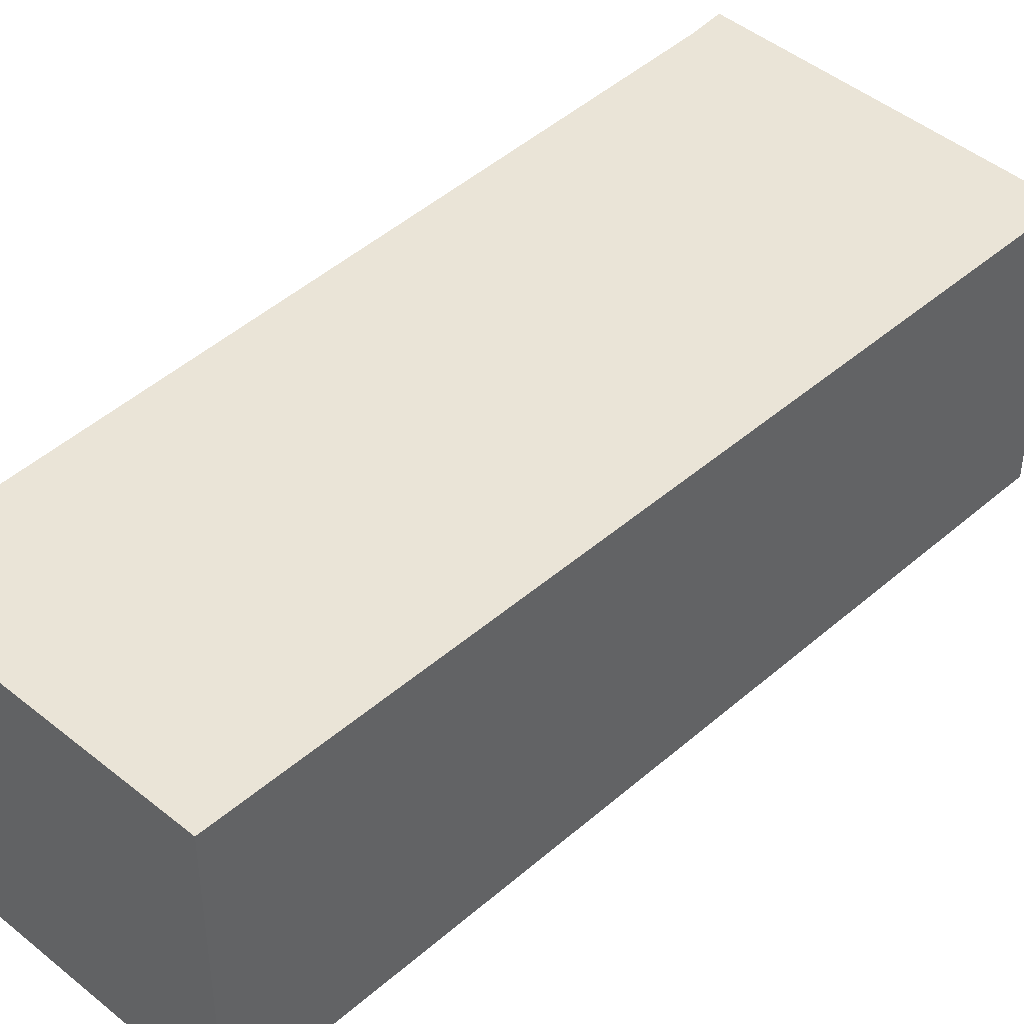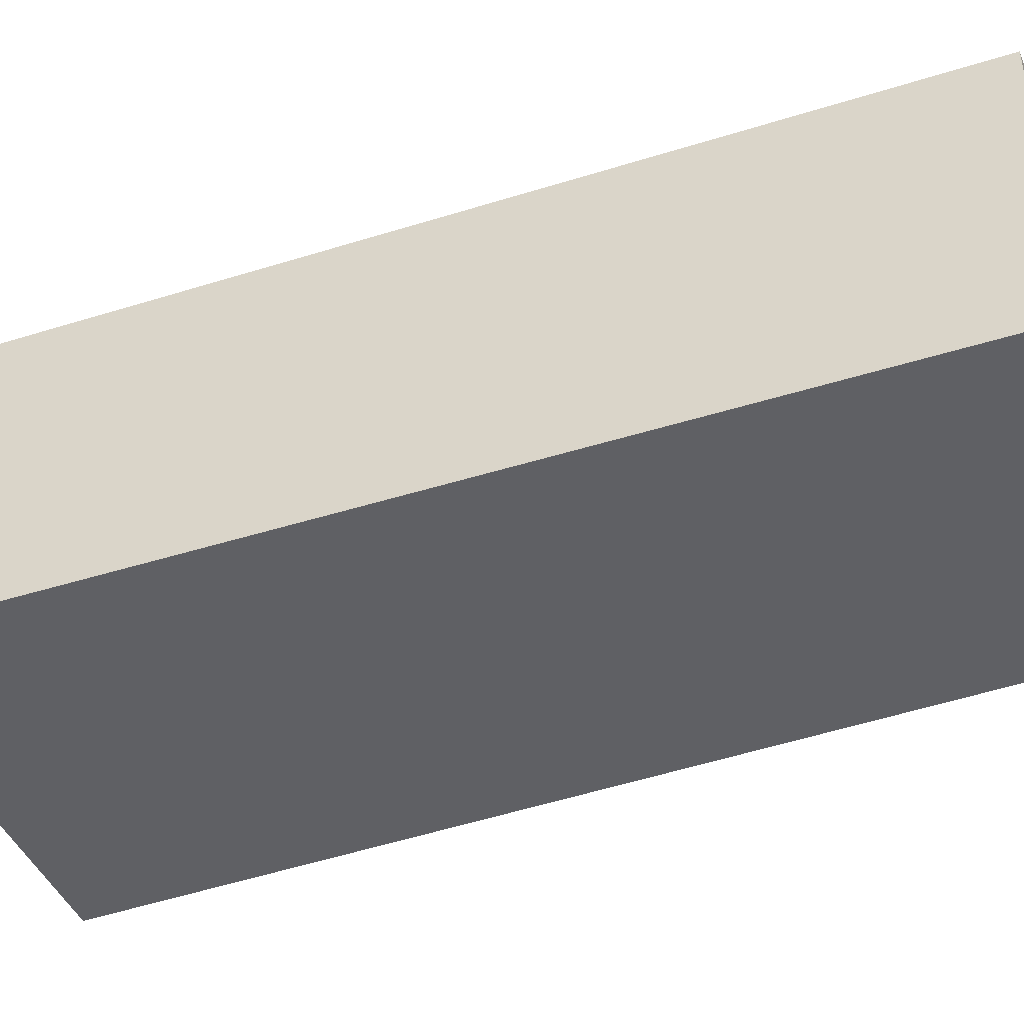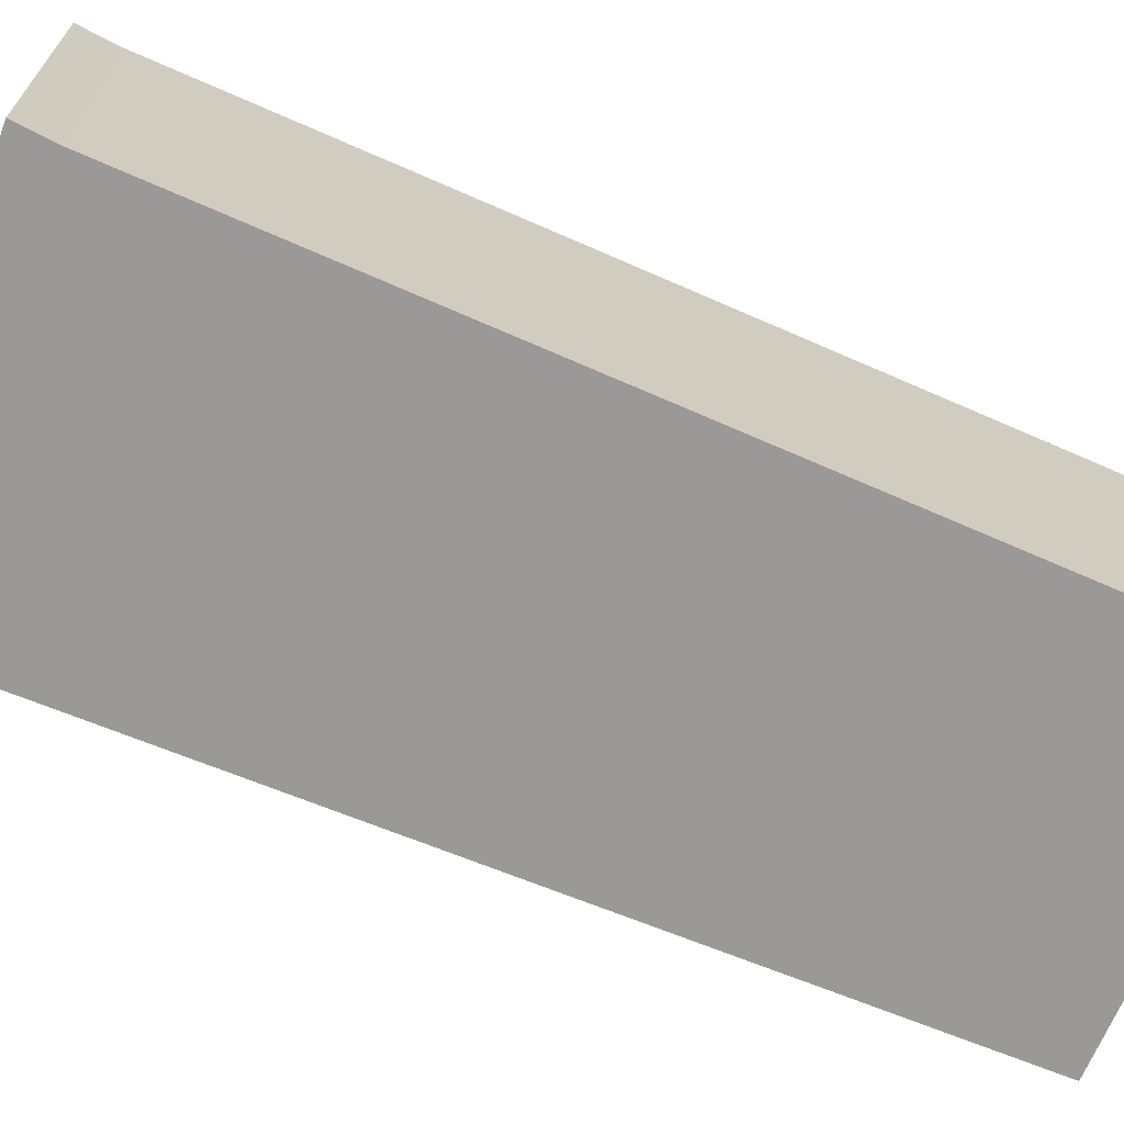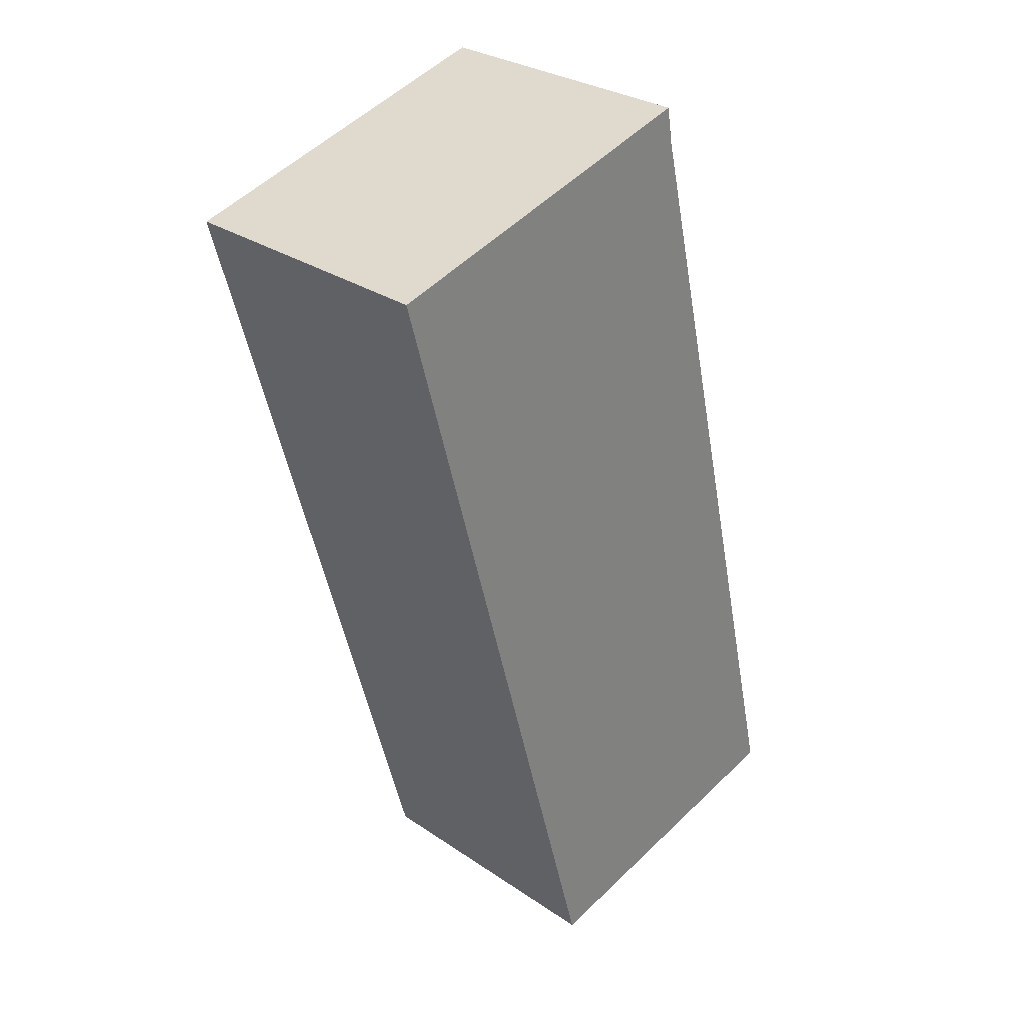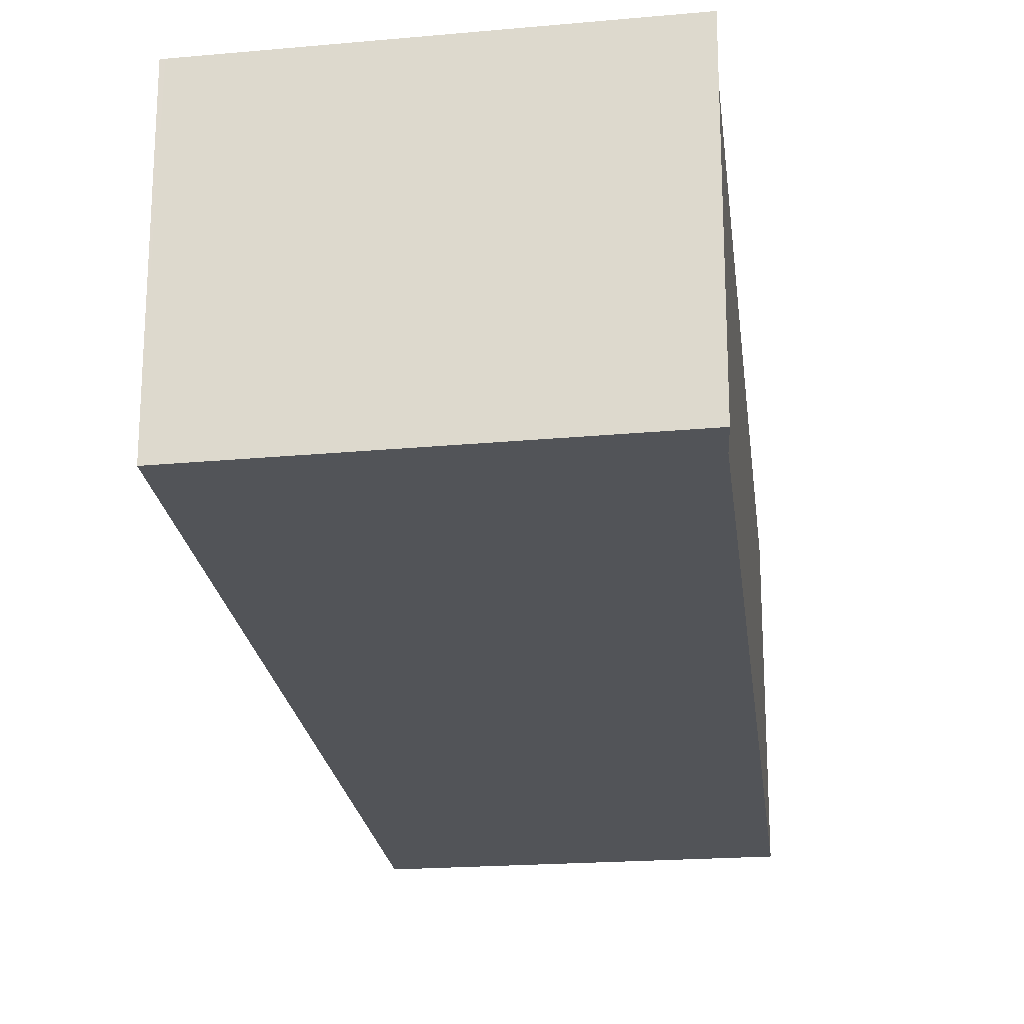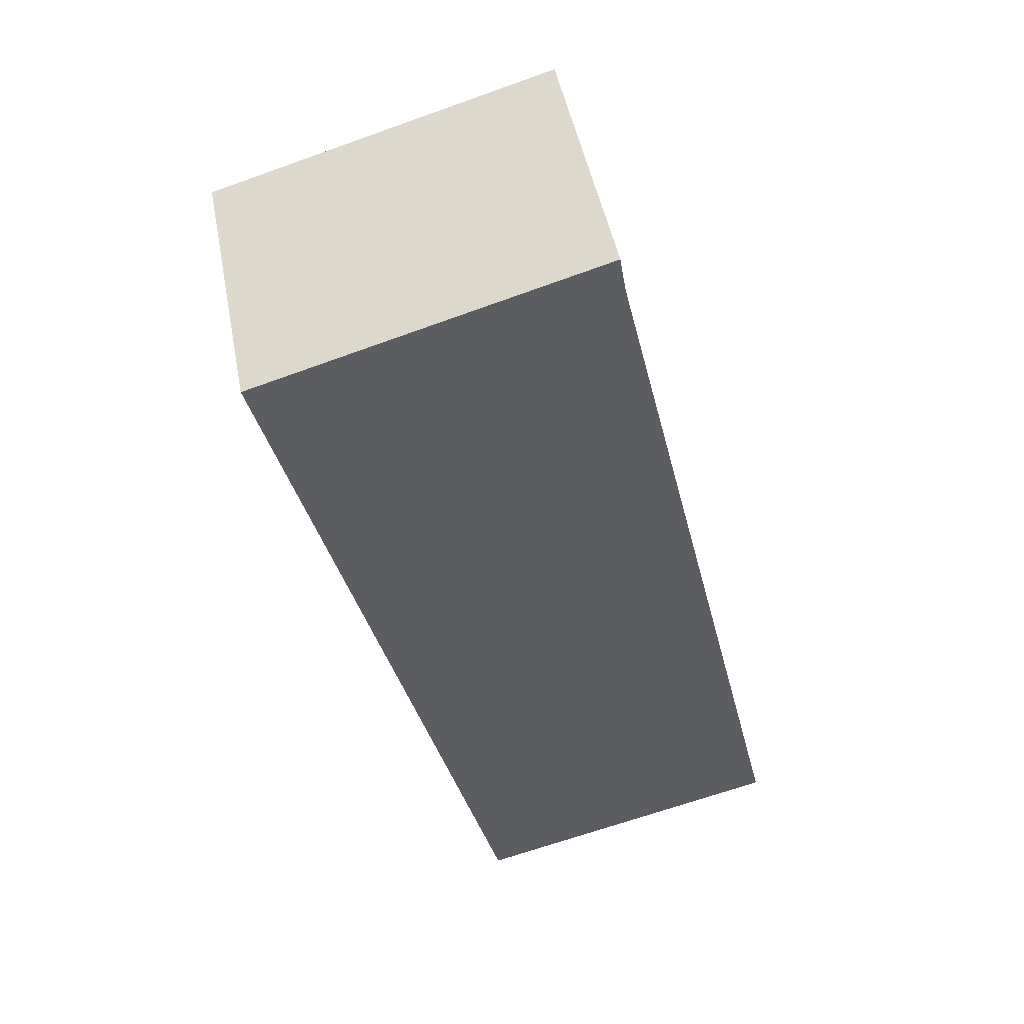
<metadata>
{"format":"obj","ext":"obj","renderer":"f3d","projection":"perspective","resolution":1024,"background":"white","views":[{"elev":43.7,"azim":-150.7,"up":"+Y"},{"elev":-44.8,"azim":96.7,"up":"+Y"},{"elev":-69.0,"azim":52.8,"up":"+Y"},{"elev":29.4,"azim":-45.1,"up":"+Z"},{"elev":-23.1,"azim":-7.1,"up":"+Y"},{"elev":48.1,"azim":-10.9,"up":"+Z"}]}
</metadata>
<code>
v  5.894 3.295 -8.975
v  6.33 3.295 -8.848
v  6.334 3.295 -8.864
v  4.042 3.295 0.719
v  2.651 3.295 -9.79
v  0.359 3.295 -1.324
v  3.969 3.295 1.148
v  0.043 3.295 0.012
v  0 3.295 2.018e-16
v  0 0 0
v  3.969 -7.029e-17 1.148
v  0.043 -7.348e-19 0.012
v  4.042 -4.403e-17 0.719
v  6.33 5.418e-16 -8.848
v  6.334 5.428e-16 -8.864
v  2.651 5.995e-16 -9.79
v  5.894 5.496e-16 -8.975
v  0.359 8.107e-17 -1.324
g defaultobject
f 1 2 3
f 2 1 4
f 4 1 5
f 4 5 6
f 4 6 7
f 7 6 8
f 8 6 9
f 10 8 9
f 8 10 7
f 7 10 11
f 11 10 12
f 11 4 7
f 4 11 13
f 13 2 4
f 2 13 14
f 2 14 3
f 3 14 15
f 15 1 3
f 1 15 5
f 5 15 16
f 16 15 17
f 6 10 9
f 10 6 18
f 18 6 5
f 18 5 16
f 14 17 15
f 17 14 13
f 17 13 16
f 16 13 18
f 18 13 11
f 18 11 12
f 18 12 10

</code>
